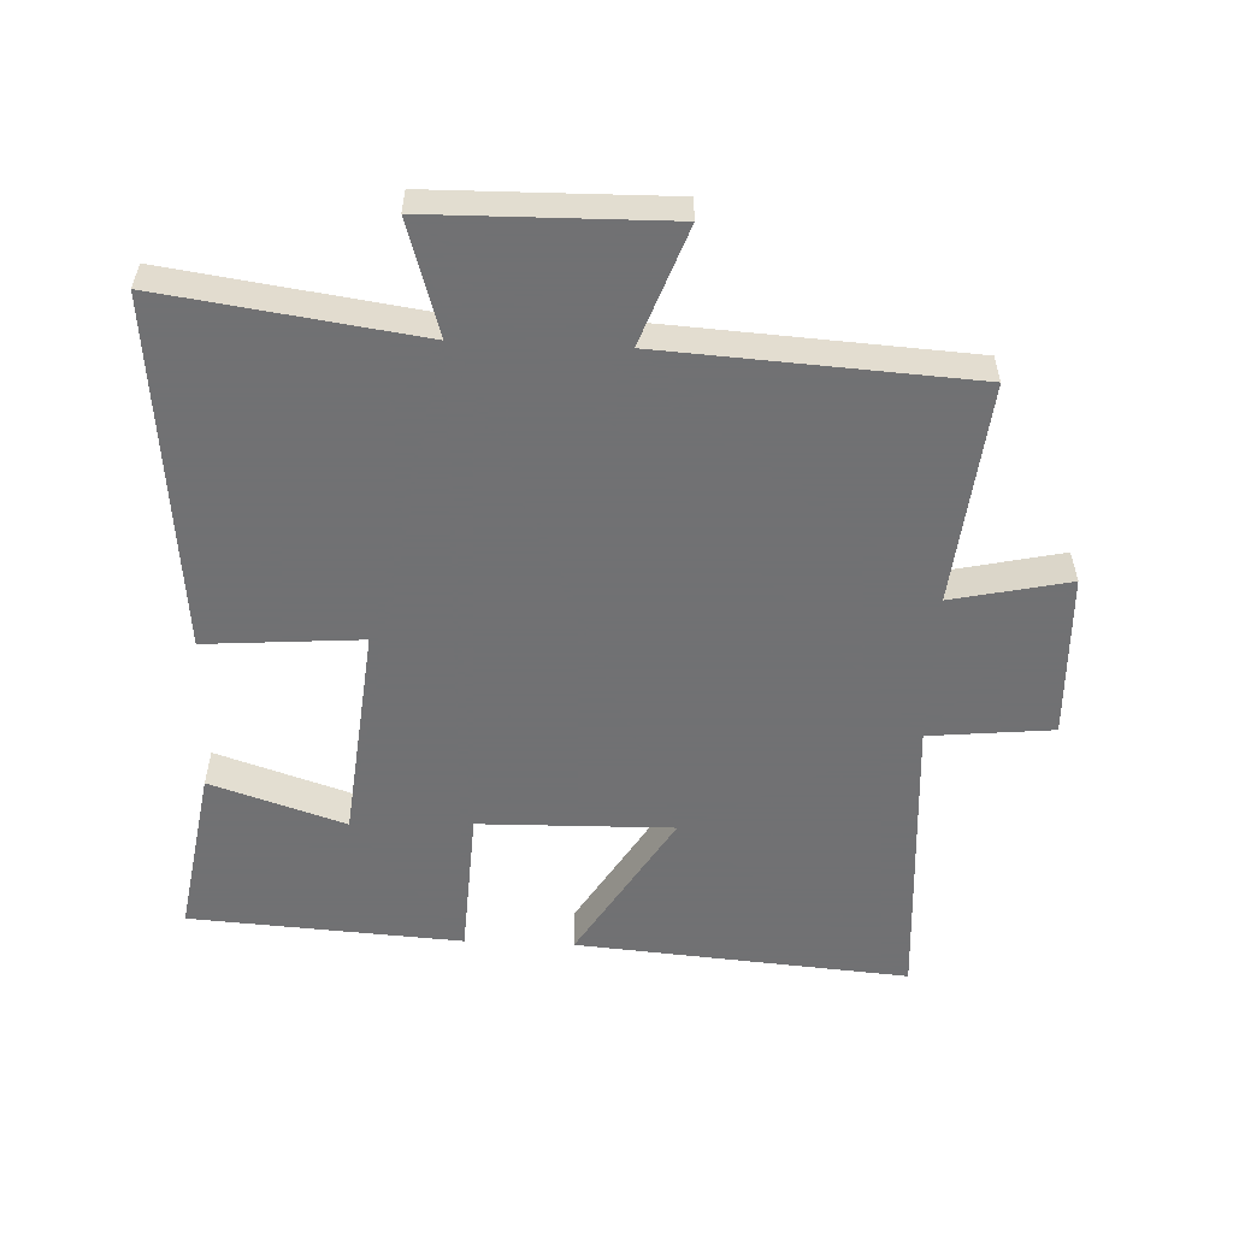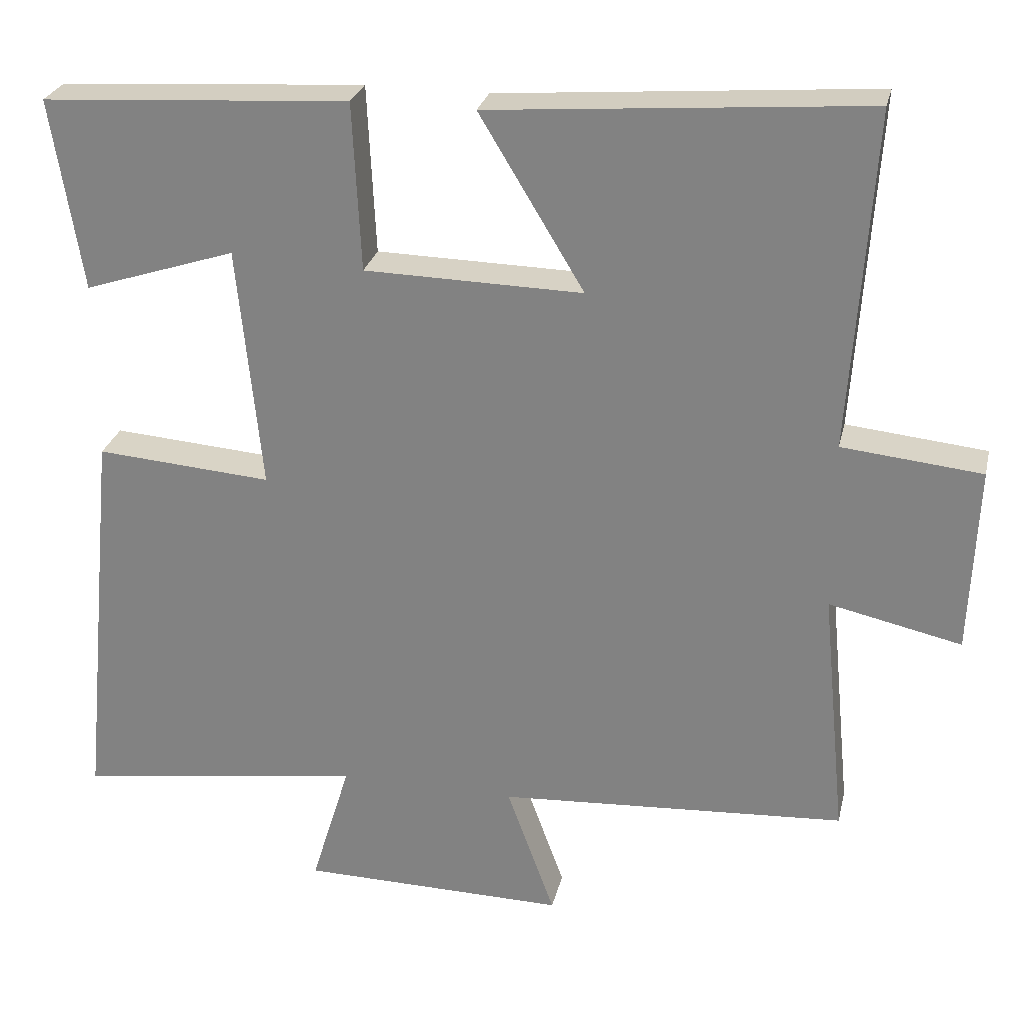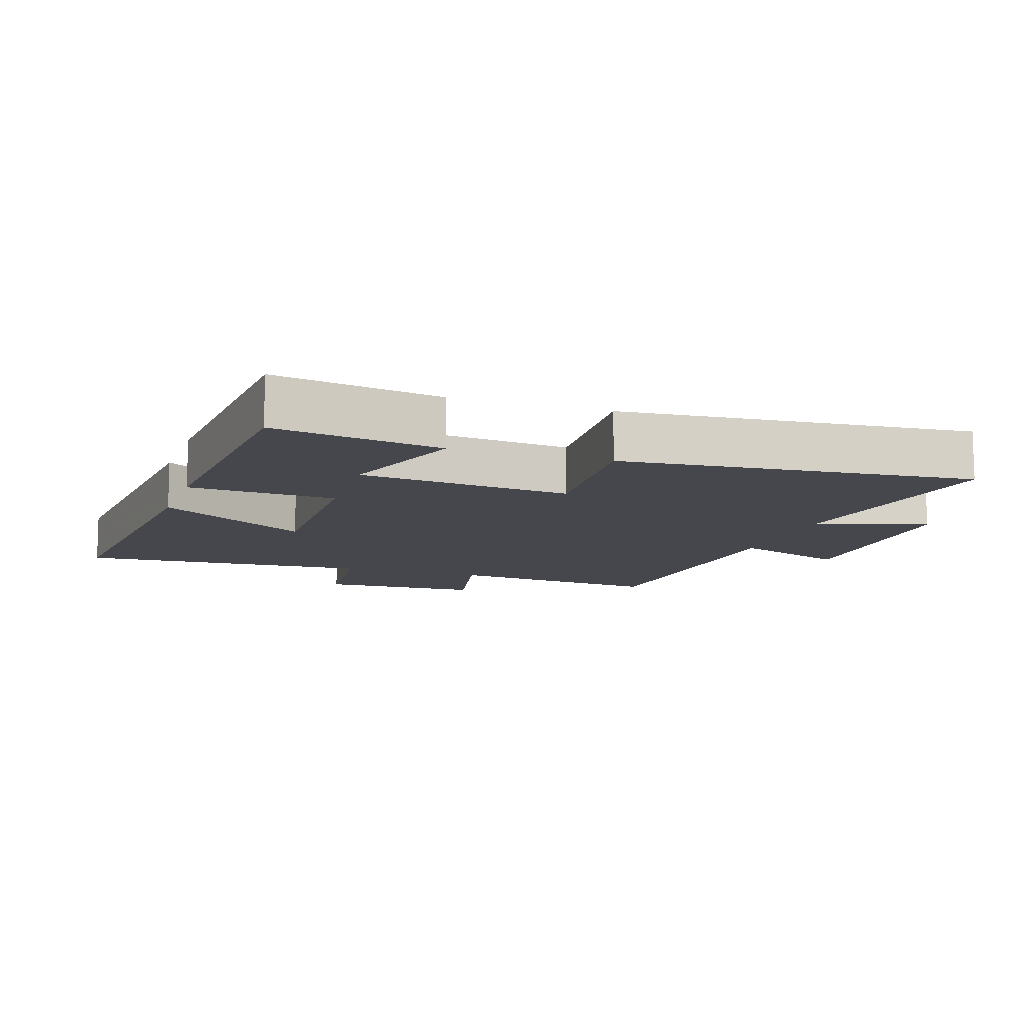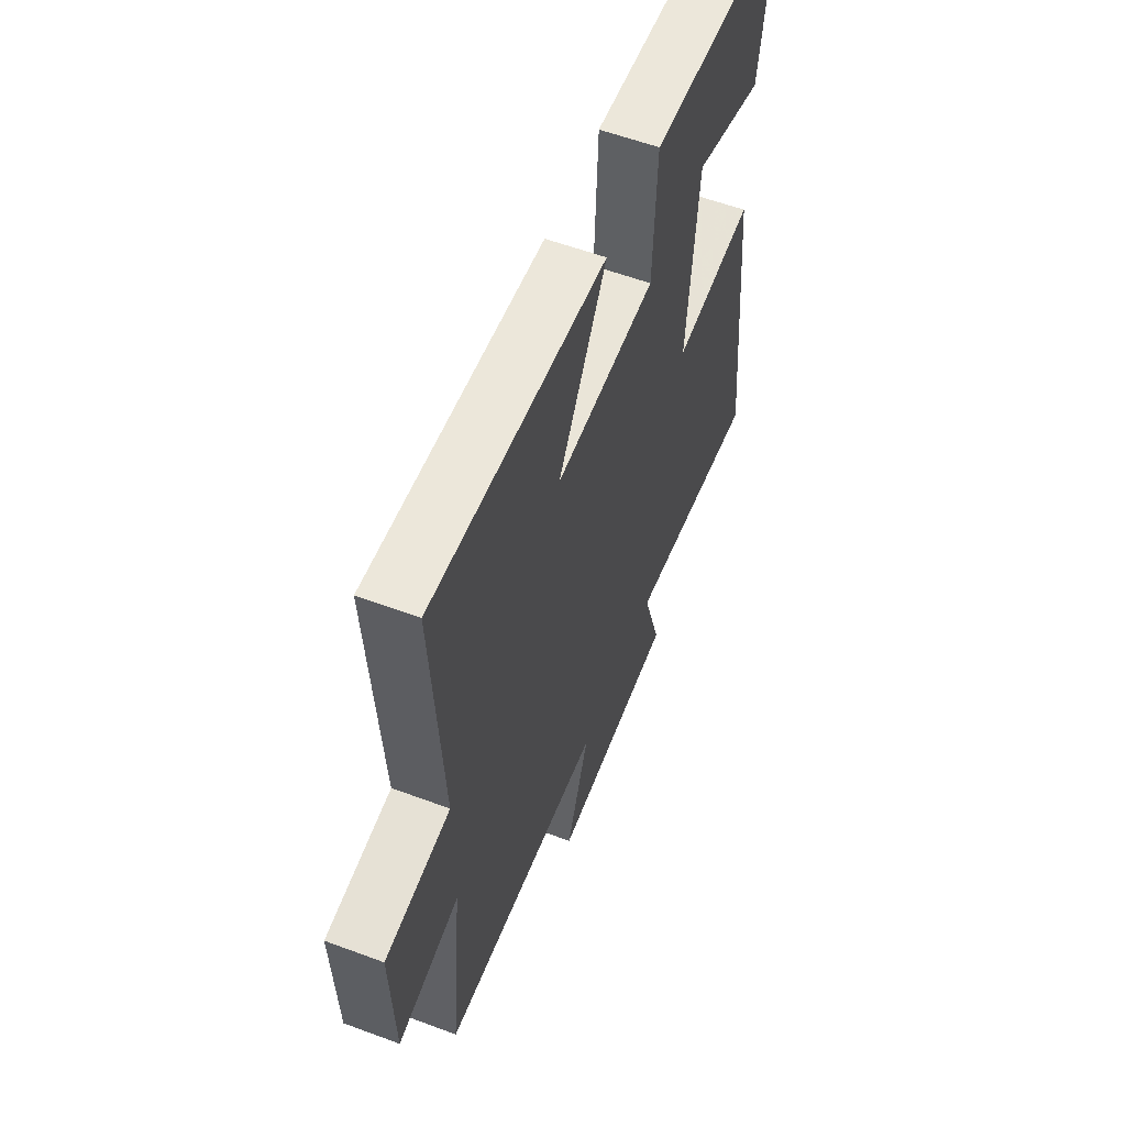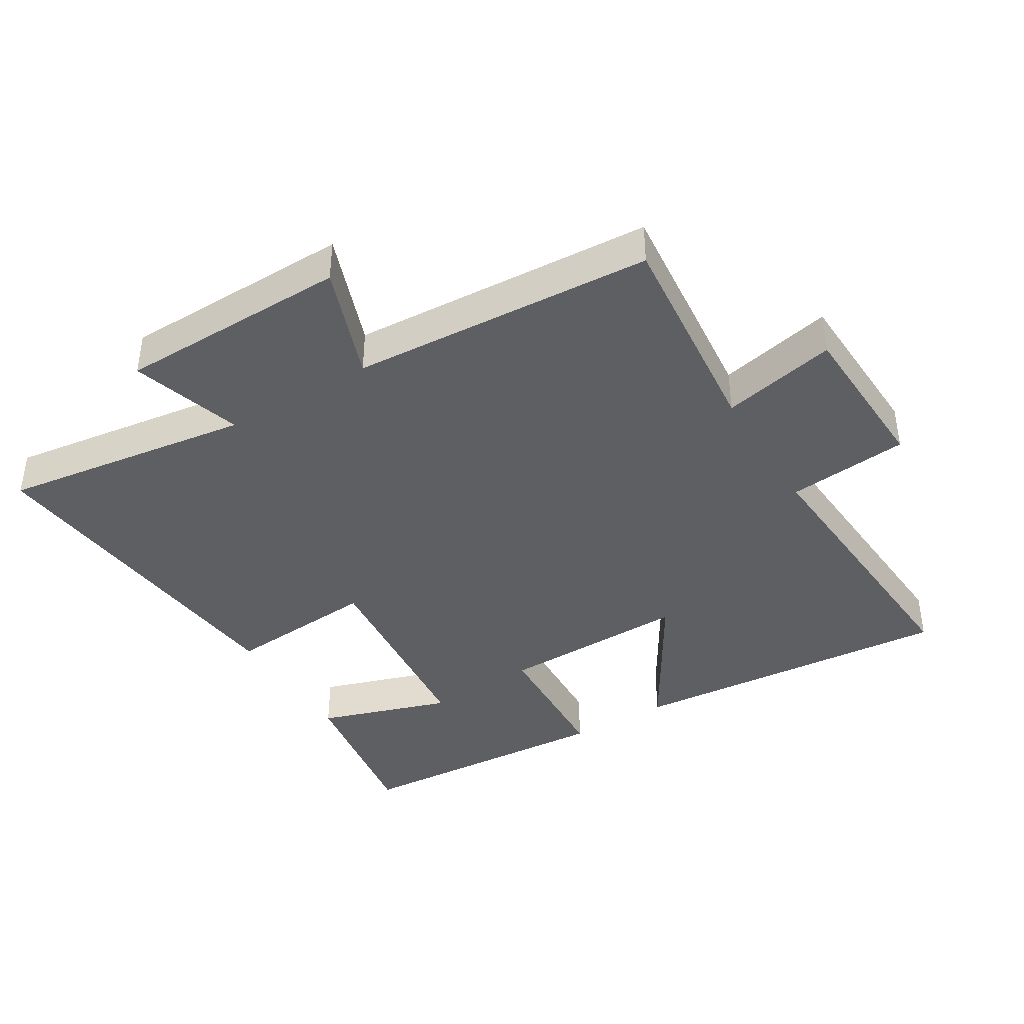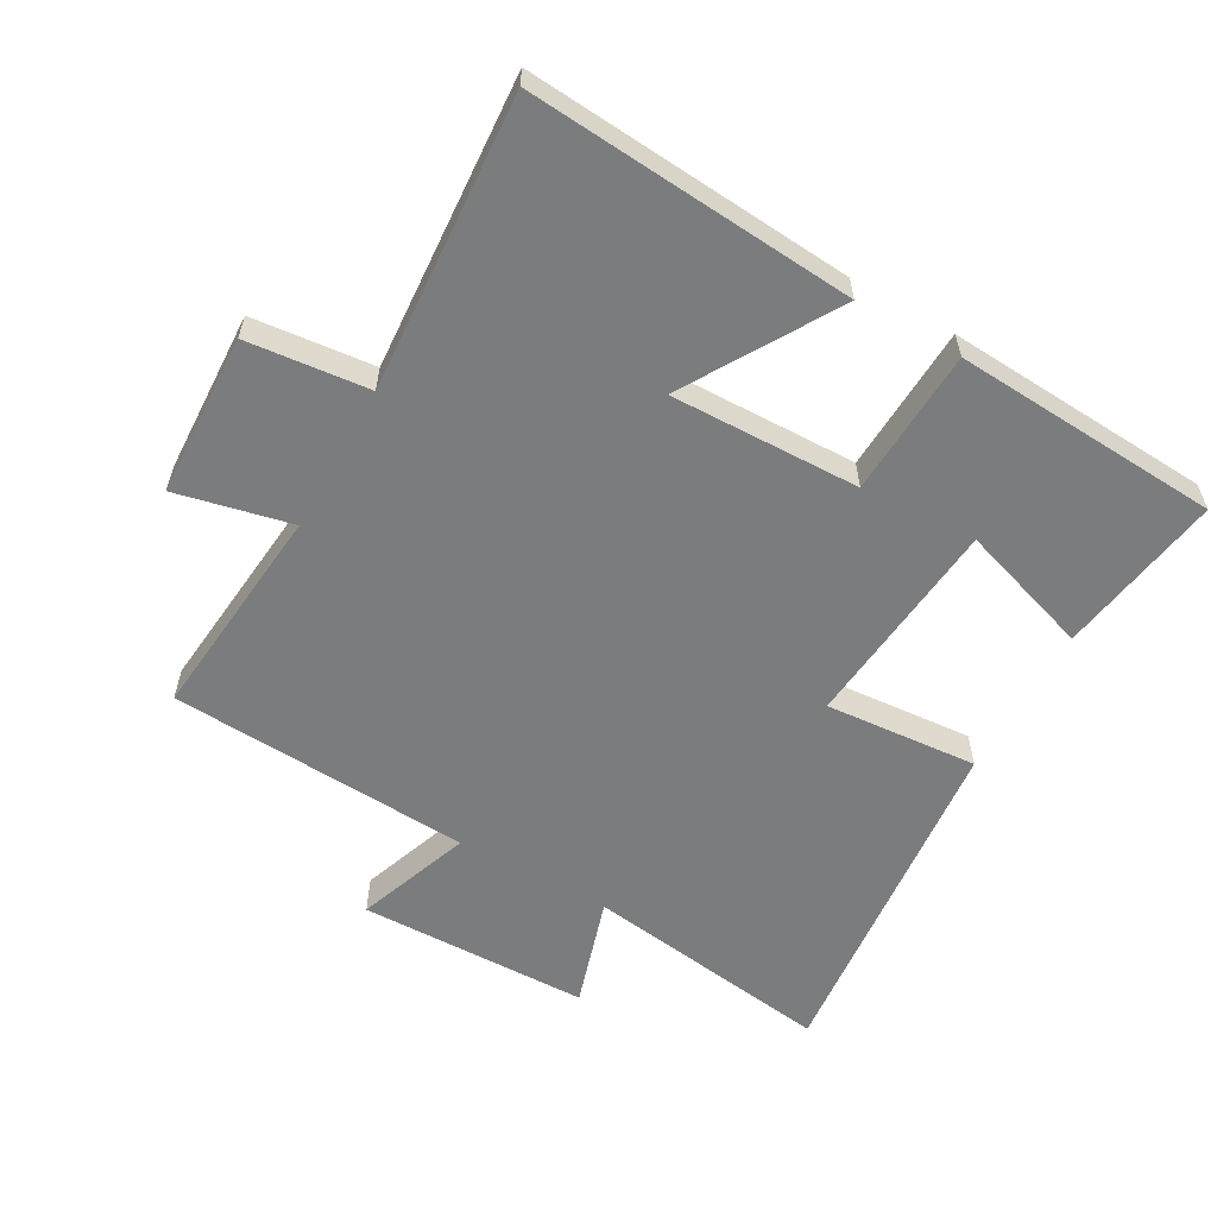
<metadata>
{"format":"obj","ext":"obj","renderer":"f3d","projection":"perspective","resolution":1024,"background":"white","views":[{"elev":-55.3,"azim":177.4,"up":"+Y"},{"elev":26.8,"azim":-167.3,"up":"+Z"},{"elev":-10.9,"azim":71.1,"up":"+Y"},{"elev":57.8,"azim":-68.9,"up":"+Z"},{"elev":-40.4,"azim":-148.7,"up":"+Y"},{"elev":-58.6,"azim":-29.3,"up":"+Y"}]}
</metadata>
<code>
v 0.552 0.07 -0.554
v 0.168 0.07 -0.5
v 0.22 0.07 -0.67
v -0.134 0.07 -0.676
v -0.07 0.07 -0.5
v -0.533 0.07 -0.472
v -0.5 0.07 -0.138
v -0.676 0.07 -0.177
v -0.686 0.07 0.071
v -0.5 0.07 0.09
v -0.53 0.07 0.54
v -0.03 0.07 0.5
v -0.169 0.07 0.27
v 0.121 0.07 0.276
v 0.132 0.07 0.5
v 0.541 0.07 0.474
v 0.5 0.07 0.219
v 0.298 0.07 0.285
v 0.266 0.07 -0.039
v 0.5 0.07 -0.021
v 0.552 0 -0.554
v 0.168 0 -0.5
v 0.22 0 -0.67
v -0.134 0 -0.676
v -0.07 0 -0.5
v -0.533 0 -0.472
v -0.5 0 -0.138
v -0.676 0 -0.177
v -0.686 0 0.071
v -0.5 0 0.09
v -0.53 0 0.54
v -0.03 0 0.5
v -0.169 0 0.27
v 0.121 0 0.276
v 0.132 0 0.5
v 0.541 0 0.474
v 0.5 0 0.219
v 0.298 0 0.285
v 0.266 0 -0.039
v 0.5 0 -0.021
f 19 20 1 2
f 18 19 2
f 15 16 17 18
f 14 15 18 2
f 13 14 2
f 10 11 12 13
f 10 13 2 3
f 7 8 9 10
f 7 10 3
f 5 6 7
f 5 7 3
f 3 4 5
f 22 21 40 39
f 22 39 38
f 38 37 36 35
f 22 38 35 34
f 22 34 33
f 33 32 31 30
f 23 22 33 30
f 30 29 28 27
f 23 30 27
f 27 26 25
f 23 27 25
f 25 24 23
f 1 21 22 2
f 2 22 23 3
f 3 23 24 4
f 4 24 25 5
f 5 25 26 6
f 6 26 27 7
f 7 27 28 8
f 8 28 29 9
f 9 29 30 10
f 10 30 31 11
f 11 31 32 12
f 12 32 33 13
f 13 33 34 14
f 14 34 35 15
f 15 35 36 16
f 16 36 37 17
f 17 37 38 18
f 18 38 39 19
f 19 39 40 20
f 20 40 21 1

</code>
